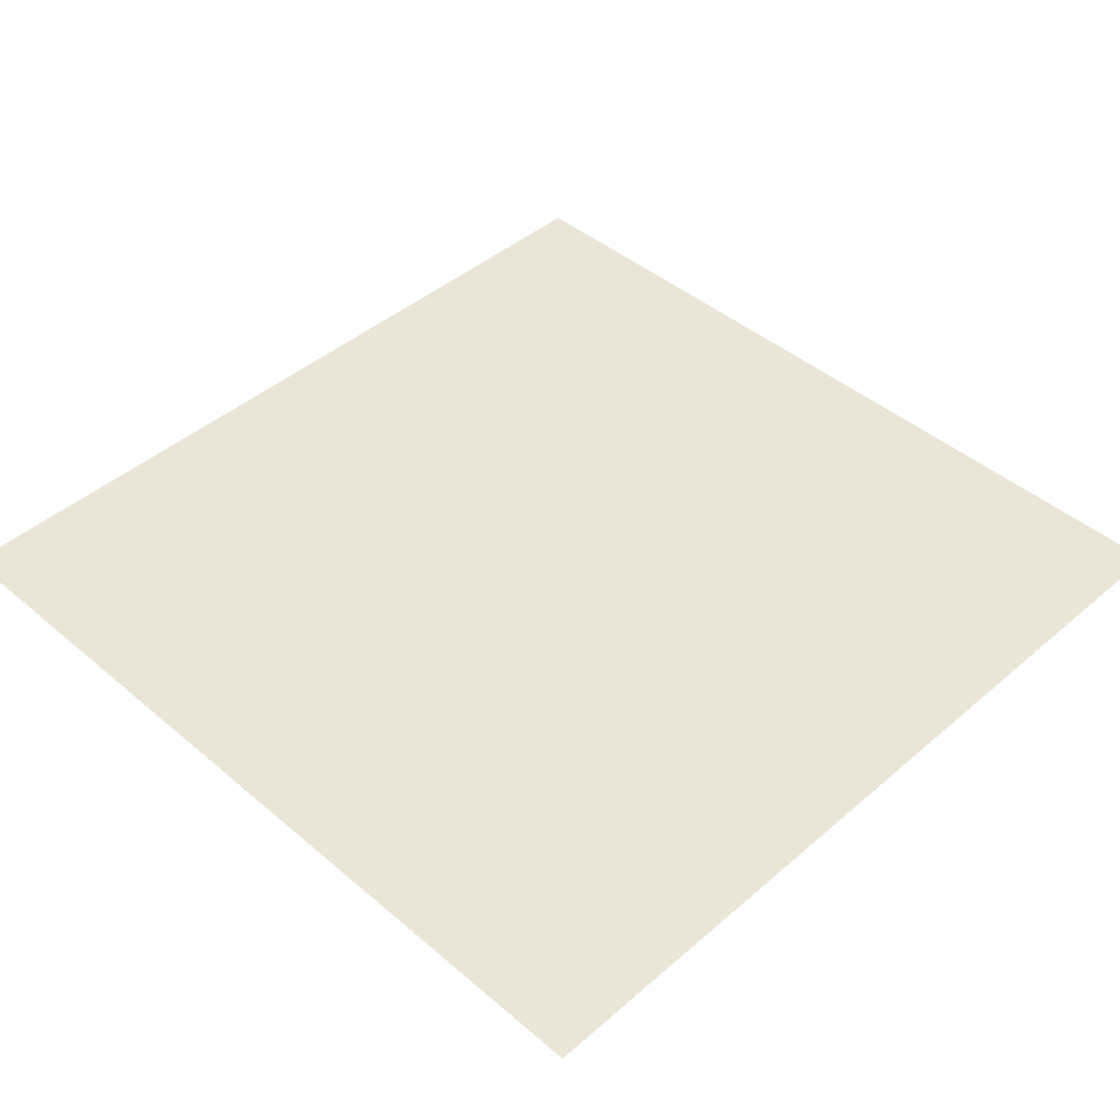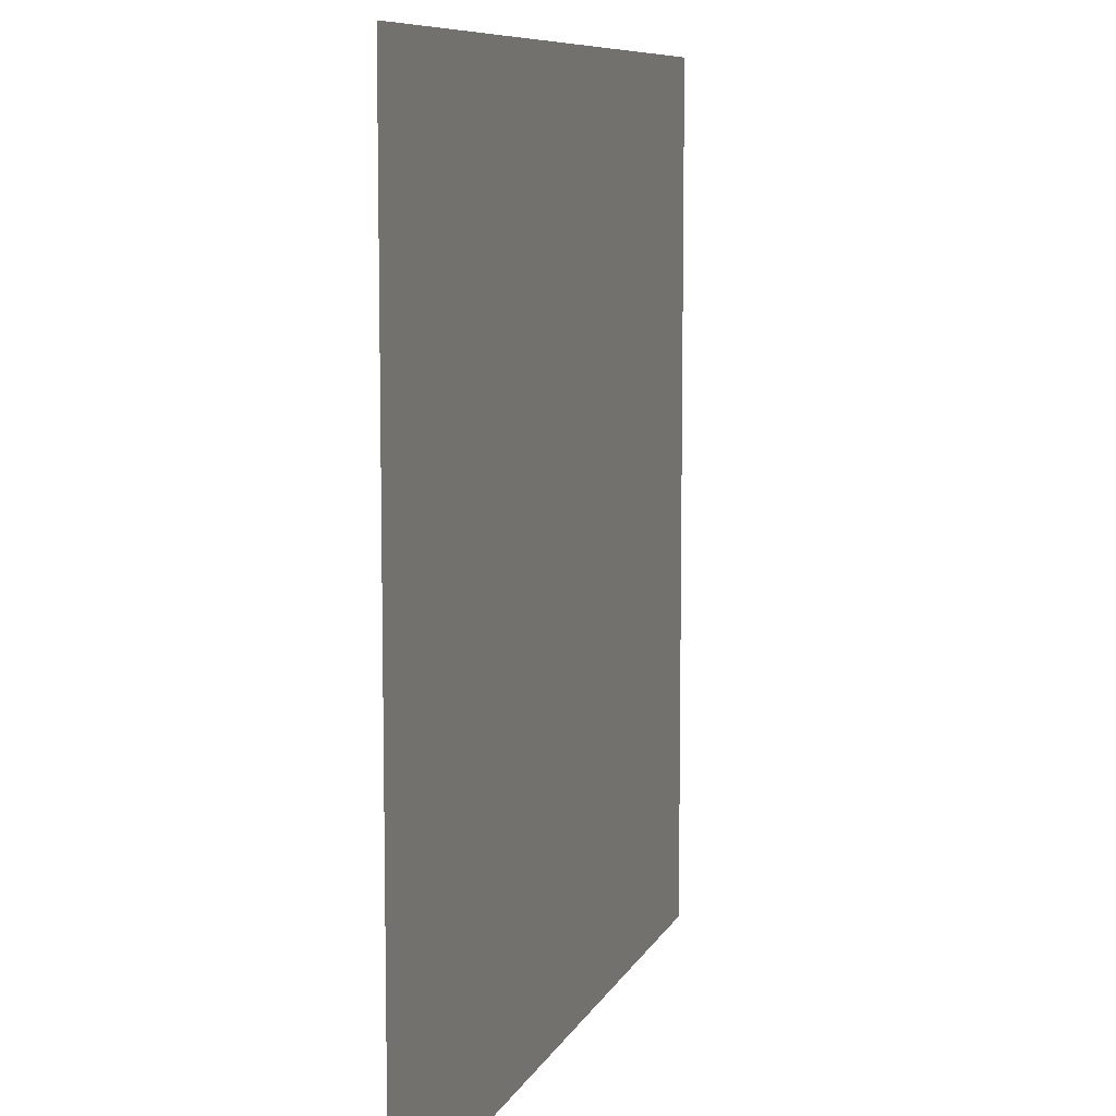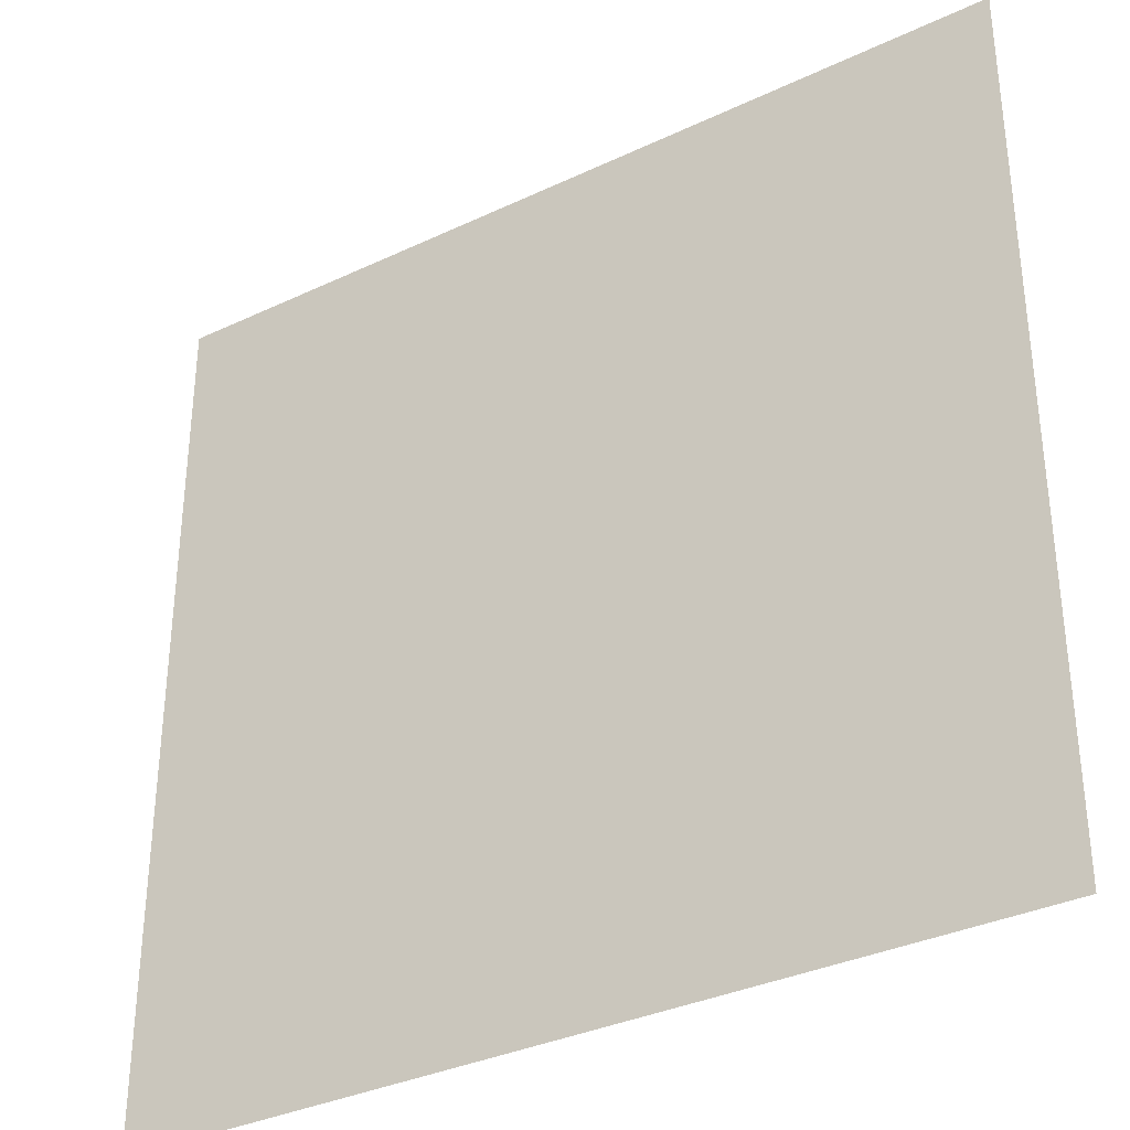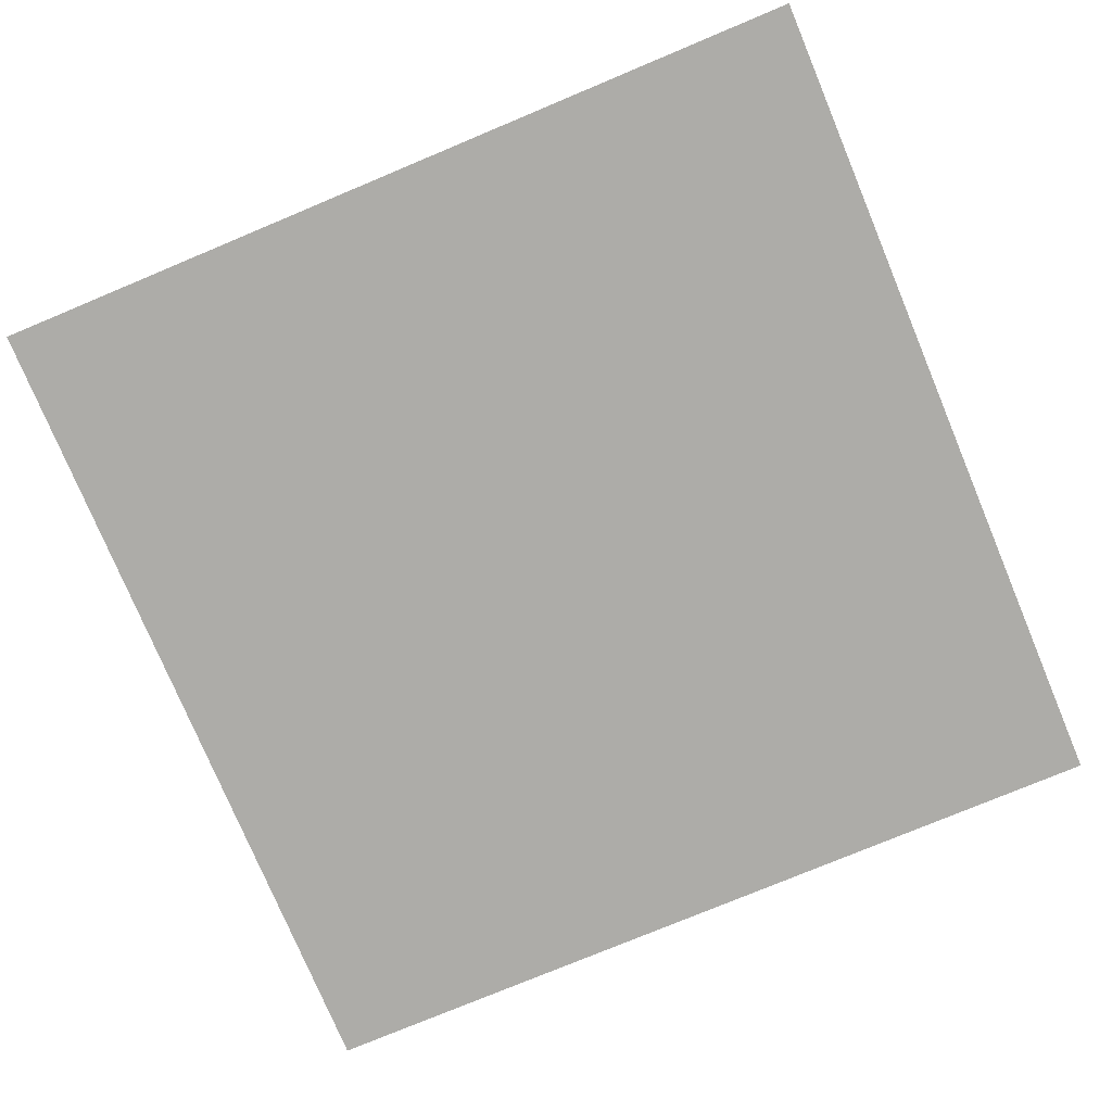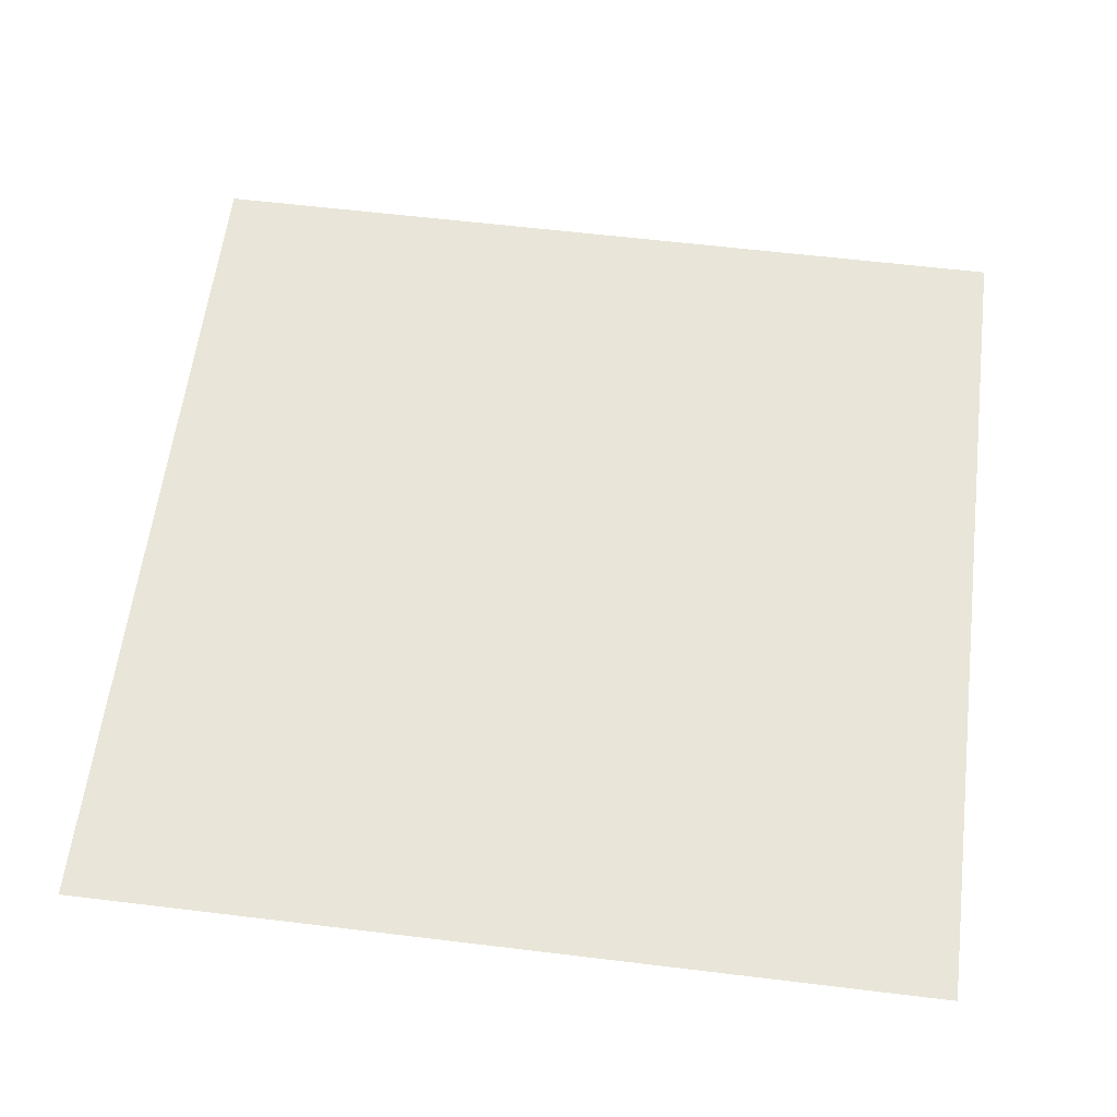
<metadata>
{"format":"obj","ext":"obj","renderer":"f3d","projection":"perspective","resolution":1024,"background":"white","views":[{"elev":44.0,"azim":-45.2,"up":"+Z"},{"elev":8.5,"azim":106.6,"up":"+Y"},{"elev":-34.4,"azim":32.5,"up":"+Y"},{"elev":-76.6,"azim":-157.3,"up":"+Z"},{"elev":59.7,"azim":97.1,"up":"+Z"}]}
</metadata>
<code>
o AlarmClock_19_AlarmClock_19_0_GeomSubset_2
v 0.0005 -0.0005 -0.3064
v -0.0005 -0.0005 -0.3064
v 0.0005 0.0005 -0.3064
v -0.0005 0.0005 -0.3064
v 0.0005 -0.0005 -0.3064
v -0.0005 -0.0005 -0.3064
v 0.0005 0.0005 -0.3064
v -0.0005 0.0005 -0.3064
v 0.0005 -0.0005 -0.3064
v -0.0005 -0.0005 -0.3064
v 0.0005 0.0005 -0.3064
v -0.0005 0.0005 -0.3064
v 0.0005 -0.0005 -0.3064
v -0.0005 -0.0005 -0.3064
v 0.0005 0.0005 -0.3064
v -0.0005 0.0005 -0.3064
v 0.0005 -0.0005 -0.3064
v -0.0005 -0.0005 -0.3064
v 0.0005 0.0005 -0.3064
v -0.0005 0.0005 -0.3064
v 0.09886 0.04176 -0.03529
v 0.09886 0.04176 0.02427
v -0.09886 0.04176 0.02427
v -0.09886 0.04176 -0.03529
v 0.1158 0.04176 -0.03489
v 0.1188 0.04055 -0.03517
v 0.12 0.03762 -0.03529
v 0.1145 0.04176 -0.04177
v 0.1172 0.04055 -0.04291
v 0.1184 0.03762 -0.04338
v 0.1138 0.03762 -0.05024
v 0.1129 0.04055 -0.04936
v 0.1108 0.04176 -0.04725
v 0.1053 0.04176 -0.05092
v 0.1065 0.04055 -0.05368
v 0.1069 0.03762 -0.05482
v 0.09886 0.03762 -0.05643
v 0.09874 0.04055 -0.05522
v 0.09845 0.04176 -0.05229
v 0.12 -0.03762 -0.03529
v 0.1188 -0.04055 -0.03517
v 0.1158 -0.04176 -0.03489
v 0.1145 -0.04176 -0.04177
v 0.1172 -0.04055 -0.04291
v 0.1184 -0.03762 -0.04338
v 0.1138 -0.03762 -0.05024
v 0.1129 -0.04055 -0.04936
v 0.1108 -0.04176 -0.04725
v 0.1053 -0.04176 -0.05092
v 0.1065 -0.04055 -0.05368
v 0.1069 -0.03762 -0.05482
v 0.09845 -0.04176 -0.05229
v 0.09874 -0.04055 -0.05522
v 0.09886 -0.03762 -0.05643
v 0.09845 0.04176 0.04127
v 0.09874 0.04055 0.0442
v 0.09886 0.03762 0.04541
v 0.1069 0.03762 0.0438
v 0.1065 0.04055 0.04266
v 0.1053 0.04176 0.0399
v 0.09886 -0.03762 0.04541
v 0.09874 -0.04055 0.0442
v 0.09845 -0.04176 0.04127
v 0.1053 -0.04176 0.0399
v 0.1065 -0.04055 0.04266
v 0.1069 -0.03762 0.0438
v 0.1138 0.03762 0.03922
v 0.1129 0.04055 0.03834
v 0.1108 0.04176 0.03623
v 0.1138 -0.03762 0.03922
v 0.1129 -0.04055 0.03834
v 0.1108 -0.04176 0.03623
v 0.1184 0.03762 0.03236
v 0.1172 0.04055 0.03189
v 0.1145 0.04176 0.03075
v 0.1145 -0.04176 0.03075
v 0.1172 -0.04055 0.03189
v 0.1184 -0.03762 0.03236
v 0.12 0.03762 0.02427
v 0.1188 0.04055 0.02415
v 0.1158 0.04176 0.02387
v 0.12 -0.03762 0.02427
v 0.1188 -0.04055 0.02415
v 0.1158 -0.04176 0.02387
v -0.1145 0.04176 0.03075
v -0.1172 0.04055 0.03189
v -0.1184 0.03762 0.03236
v -0.1138 0.03762 0.03922
v -0.1129 0.04055 0.03834
v -0.1108 0.04176 0.03623
v -0.1138 -0.03762 0.03922
v -0.1129 -0.04055 0.03834
v -0.1108 -0.04176 0.03623
v -0.1184 -0.03762 0.03236
v -0.1172 -0.04055 0.03189
v -0.1145 -0.04176 0.03075
v -0.1069 0.03762 0.0438
v -0.1065 0.04055 0.04266
v -0.1053 0.04176 0.0399
v -0.1053 -0.04176 0.0399
v -0.1065 -0.04055 0.04266
v -0.1069 -0.03762 0.0438
v -0.09886 0.03762 0.04541
v -0.09874 0.04055 0.0442
v -0.09845 0.04176 0.04127
v -0.09886 -0.03762 0.04541
v -0.09874 -0.04055 0.0442
v -0.09845 -0.04176 0.04127
v -0.09886 0.03762 -0.05643
v -0.09874 0.04055 -0.05522
v -0.09845 0.04176 -0.05229
v -0.1069 0.03762 -0.05482
v -0.1065 0.04055 -0.05368
v -0.1053 0.04176 -0.05092
v -0.09886 -0.03762 -0.05643
v -0.09874 -0.04055 -0.05522
v -0.09845 -0.04176 -0.05229
v -0.1053 -0.04176 -0.05092
v -0.1065 -0.04055 -0.05368
v -0.1069 -0.03762 -0.05482
v -0.1138 0.03762 -0.05024
v -0.1129 0.04055 -0.04936
v -0.1108 0.04176 -0.04725
v -0.1138 -0.03762 -0.05024
v -0.1129 -0.04055 -0.04936
v -0.1108 -0.04176 -0.04725
v -0.1184 0.03762 -0.04338
v -0.1172 0.04055 -0.04291
v -0.1145 0.04176 -0.04177
v -0.1145 -0.04176 -0.04177
v -0.1172 -0.04055 -0.04291
v -0.1184 -0.03762 -0.04338
v -0.12 0.03762 -0.03529
v -0.1188 0.04055 -0.03517
v -0.1158 0.04176 -0.03489
v -0.1158 -0.04176 -0.03489
v -0.1188 -0.04055 -0.03517
v -0.12 -0.03762 -0.03529
v -0.1158 0.04176 0.02387
v -0.1188 0.04055 0.02415
v -0.12 0.03762 0.02427
v -0.12 -0.03762 0.02427
v -0.1188 -0.04055 0.02415
v -0.1158 -0.04176 0.02387
v -0.102 -0.04176 0.02712
v -0.09778 -0.04176 0.02993
v -0.09251 -0.04176 0.03097
v 0.09304 -0.04176 0.03097
v 0.09831 -0.04176 0.02993
v 0.1025 -0.04176 0.02712
v 0.1053 -0.04176 0.02292
v 0.1064 -0.04176 0.01765
v 0.1064 -0.04176 -0.02867
v 0.1053 -0.04176 -0.03394
v 0.1025 -0.04176 -0.03814
v 0.09831 -0.04176 -0.04095
v 0.09304 -0.04176 -0.04199
v -0.09251 -0.04176 -0.04199
v -0.09778 -0.04176 -0.04095
v -0.102 -0.04176 -0.03814
v -0.1048 -0.04176 -0.03394
v -0.1058 -0.04176 -0.02867
v -0.1058 -0.04176 0.01765
v -0.1048 -0.04176 0.02292
v 0.09335 -0.03787 -0.02898
v 0.09335 -0.03787 0.01796
v -0.09282 -0.03787 -0.02898
v -0.09282 -0.03787 0.01796
v -0.102 -0.03787 0.02712
v -0.09778 -0.03787 0.02993
v -0.09251 -0.03787 0.03097
v 0.09304 -0.03787 0.03097
v 0.09831 -0.03787 0.02993
v 0.1025 -0.03787 0.02712
v 0.1053 -0.03787 0.02292
v 0.1064 -0.03787 0.01765
v 0.1064 -0.03787 -0.02867
v 0.1053 -0.03787 -0.03394
v 0.1025 -0.03787 -0.03814
v 0.09831 -0.03787 -0.04095
v 0.09304 -0.03787 -0.04199
v -0.09251 -0.03787 -0.04199
v -0.09778 -0.03787 -0.04095
v -0.102 -0.03787 -0.03814
v -0.1048 -0.03787 -0.03394
v -0.1058 -0.03787 -0.02867
v -0.1058 -0.03787 0.01765
v -0.1048 -0.03787 0.02292
v 0 -0.04176 0.04127
v 0 -0.04055 0.0442
v 0 -0.03762 0.04541
v 0 0.03762 0.04541
v 0 0.04055 0.0442
v 0 0.04176 0.04127
v 0 0.04176 0.02427
v 0 0.04176 -0.03529
v 0 0.04176 -0.05229
v 0 0.04055 -0.05522
v 0 0.03762 -0.05643
v 0 -0.03762 -0.05643
v 0 -0.04055 -0.05522
v 0 -0.04176 -0.05229
v 0.000264 -0.04176 -0.04199
v 0.000264 -0.03787 -0.04199
v 0.000264 -0.03787 -0.02898
v 0.000264 -0.03787 0.01796
v 0.000264 -0.03787 0.03097
v 0.000264 -0.04176 0.03097
f 9 10 12 11

</code>
